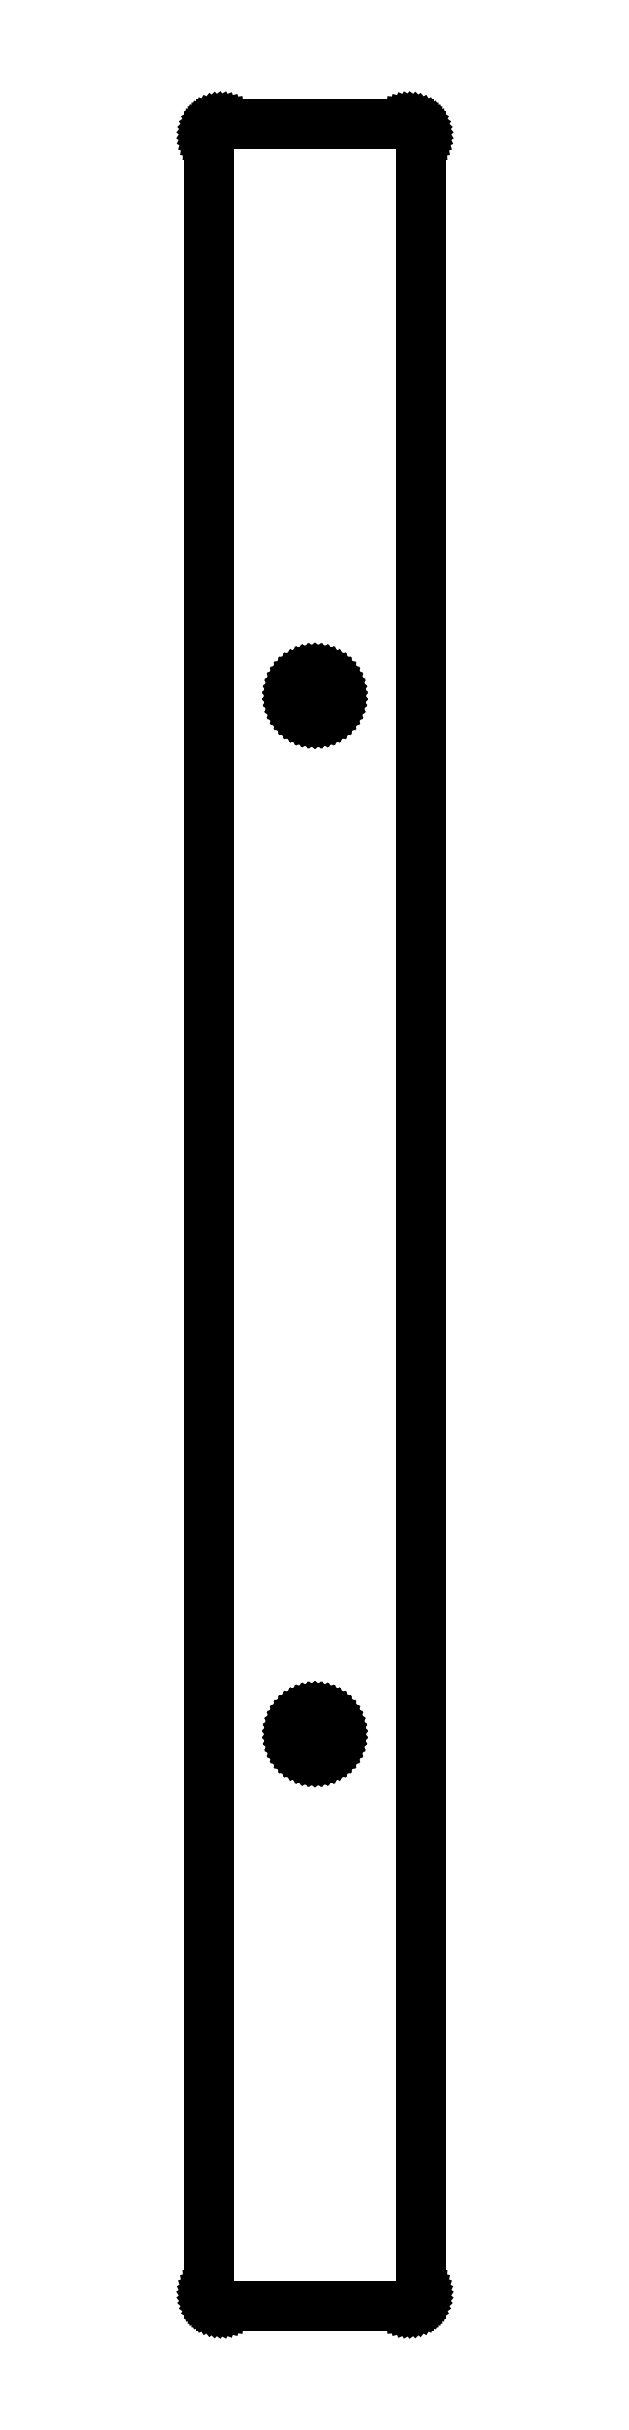
<metadata>
{"format":"dxf","ext":"dxf","renderer":"ezdxf+matplotlib","layout":"modelspace","background":"white","min_lineweight":24,"dpi":150}
</metadata>
<code>
0
SECTION
2
ENTITIES
0
LINE
8
0
10
-12.7
11
-12.7
20
-129.4
21
129.4
0
LINE
8
0
10
-12.7
11
-12.69
20
129.4
21
129.6
0
LINE
8
0
10
-12.69
11
-12.65
20
129.6
21
129.8
0
LINE
8
0
10
-12.65
11
-12.6
20
129.8
21
130
0
LINE
8
0
10
-12.6
11
-12.51
20
130
21
130.1
0
LINE
8
0
10
-12.51
11
-12.41
20
130.1
21
130.3
0
LINE
8
0
10
-12.41
11
-12.29
20
130.3
21
130.4
0
LINE
8
0
10
-12.29
11
-12.16
20
130.4
21
130.6
0
LINE
8
0
10
-12.16
11
-12
20
130.6
21
130.7
0
LINE
8
0
10
-12
11
-11.84
20
130.7
21
130.8
0
LINE
8
0
10
-11.84
11
-11.66
20
130.8
21
130.8
0
LINE
8
0
10
-11.66
11
-11.48
20
130.8
21
130.9
0
LINE
8
0
10
-11.48
11
-11.29
20
130.9
21
130.9
0
LINE
8
0
10
-11.29
11
-11.2
20
130.9
21
130.9
0
LINE
8
0
10
-11.2
11
-11.2
20
130.9
21
130.9
0
LINE
8
0
10
-11.2
11
11.2
20
130.9
21
130.9
0
LINE
8
0
10
11.2
11
11.2
20
130.9
21
130.9
0
LINE
8
0
10
11.2
11
11.29
20
130.9
21
130.9
0
LINE
8
0
10
11.29
11
11.48
20
130.9
21
130.9
0
LINE
8
0
10
11.48
11
11.66
20
130.9
21
130.8
0
LINE
8
0
10
11.66
11
11.84
20
130.8
21
130.8
0
LINE
8
0
10
11.84
11
12
20
130.8
21
130.7
0
LINE
8
0
10
12
11
12.16
20
130.7
21
130.6
0
LINE
8
0
10
12.16
11
12.29
20
130.6
21
130.4
0
LINE
8
0
10
12.29
11
12.41
20
130.4
21
130.3
0
LINE
8
0
10
12.41
11
12.51
20
130.3
21
130.1
0
LINE
8
0
10
12.51
11
12.6
20
130.1
21
130
0
LINE
8
0
10
12.6
11
12.65
20
130
21
129.8
0
LINE
8
0
10
12.65
11
12.69
20
129.8
21
129.6
0
LINE
8
0
10
12.69
11
12.7
20
129.6
21
129.4
0
LINE
8
0
10
12.7
11
12.7
20
129.4
21
-129.4
0
LINE
8
0
10
12.7
11
12.69
20
-129.4
21
-129.6
0
LINE
8
0
10
12.69
11
12.65
20
-129.6
21
-129.8
0
LINE
8
0
10
12.65
11
12.6
20
-129.8
21
-130
0
LINE
8
0
10
12.6
11
12.51
20
-130
21
-130.1
0
LINE
8
0
10
12.51
11
12.41
20
-130.1
21
-130.3
0
LINE
8
0
10
12.41
11
12.29
20
-130.3
21
-130.4
0
LINE
8
0
10
12.29
11
12.16
20
-130.4
21
-130.6
0
LINE
8
0
10
12.16
11
12
20
-130.6
21
-130.7
0
LINE
8
0
10
12
11
11.84
20
-130.7
21
-130.8
0
LINE
8
0
10
11.84
11
11.66
20
-130.8
21
-130.8
0
LINE
8
0
10
11.66
11
11.48
20
-130.8
21
-130.9
0
LINE
8
0
10
11.48
11
11.29
20
-130.9
21
-130.9
0
LINE
8
0
10
11.29
11
11.2
20
-130.9
21
-130.9
0
LINE
8
0
10
11.2
11
11.2
20
-130.9
21
-130.9
0
LINE
8
0
10
11.2
11
-11.2
20
-130.9
21
-130.9
0
LINE
8
0
10
-11.2
11
-11.2
20
-130.9
21
-130.9
0
LINE
8
0
10
-11.2
11
-11.29
20
-130.9
21
-130.9
0
LINE
8
0
10
-11.29
11
-11.48
20
-130.9
21
-130.9
0
LINE
8
0
10
-11.48
11
-11.66
20
-130.9
21
-130.8
0
LINE
8
0
10
-11.66
11
-11.84
20
-130.8
21
-130.8
0
LINE
8
0
10
-11.84
11
-12
20
-130.8
21
-130.7
0
LINE
8
0
10
-12
11
-12.16
20
-130.7
21
-130.6
0
LINE
8
0
10
-12.16
11
-12.29
20
-130.6
21
-130.4
0
LINE
8
0
10
-12.29
11
-12.41
20
-130.4
21
-130.3
0
LINE
8
0
10
-12.41
11
-12.51
20
-130.3
21
-130.1
0
LINE
8
0
10
-12.51
11
-12.6
20
-130.1
21
-130
0
LINE
8
0
10
-12.6
11
-12.65
20
-130
21
-129.8
0
LINE
8
0
10
-12.65
11
-12.69
20
-129.8
21
-129.6
0
LINE
8
0
10
-12.69
11
-12.7
20
-129.6
21
-129.4
0
LINE
8
0
10
-2.553
11
-2.533
20
-62.3
21
-61.98
0
LINE
8
0
10
-2.533
11
-2.473
20
-61.98
21
-61.66
0
LINE
8
0
10
-2.473
11
-2.373
20
-61.66
21
-61.36
0
LINE
8
0
10
-2.373
11
-2.237
20
-61.36
21
-61.07
0
LINE
8
0
10
-2.237
11
-2.065
20
-61.07
21
-60.8
0
LINE
8
0
10
-2.065
11
-1.861
20
-60.8
21
-60.55
0
LINE
8
0
10
-1.861
11
-1.627
20
-60.55
21
-60.33
0
LINE
8
0
10
-1.627
11
-1.368
20
-60.33
21
-60.15
0
LINE
8
0
10
-1.368
11
-1.087
20
-60.15
21
-59.99
0
LINE
8
0
10
-1.087
11
-0.789
20
-59.99
21
-59.87
0
LINE
8
0
10
-0.789
11
-0.478
20
-59.87
21
-59.79
0
LINE
8
0
10
-0.478
11
-0.16
20
-59.79
21
-59.75
0
LINE
8
0
10
-0.16
11
0.16
20
-59.75
21
-59.75
0
LINE
8
0
10
0.16
11
0.478
20
-59.75
21
-59.79
0
LINE
8
0
10
0.478
11
0.789
20
-59.79
21
-59.87
0
LINE
8
0
10
0.789
11
1.087
20
-59.87
21
-59.99
0
LINE
8
0
10
1.087
11
1.368
20
-59.99
21
-60.15
0
LINE
8
0
10
1.368
11
1.627
20
-60.15
21
-60.33
0
LINE
8
0
10
1.627
11
1.861
20
-60.33
21
-60.55
0
LINE
8
0
10
1.861
11
2.065
20
-60.55
21
-60.8
0
LINE
8
0
10
2.065
11
2.237
20
-60.8
21
-61.07
0
LINE
8
0
10
2.237
11
2.373
20
-61.07
21
-61.36
0
LINE
8
0
10
2.373
11
2.473
20
-61.36
21
-61.66
0
LINE
8
0
10
2.473
11
2.533
20
-61.66
21
-61.98
0
LINE
8
0
10
2.533
11
2.553
20
-61.98
21
-62.3
0
LINE
8
0
10
2.553
11
2.533
20
-62.3
21
-62.62
0
LINE
8
0
10
2.533
11
2.473
20
-62.62
21
-62.94
0
LINE
8
0
10
2.473
11
2.373
20
-62.94
21
-63.24
0
LINE
8
0
10
2.373
11
2.237
20
-63.24
21
-63.53
0
LINE
8
0
10
2.237
11
2.065
20
-63.53
21
-63.8
0
LINE
8
0
10
2.065
11
1.861
20
-63.8
21
-64.05
0
LINE
8
0
10
1.861
11
1.627
20
-64.05
21
-64.27
0
LINE
8
0
10
1.627
11
1.368
20
-64.27
21
-64.45
0
LINE
8
0
10
1.368
11
1.087
20
-64.45
21
-64.61
0
LINE
8
0
10
1.087
11
0.789
20
-64.61
21
-64.73
0
LINE
8
0
10
0.789
11
0.478
20
-64.73
21
-64.81
0
LINE
8
0
10
0.478
11
0.16
20
-64.81
21
-64.85
0
LINE
8
0
10
0.16
11
-0.16
20
-64.85
21
-64.85
0
LINE
8
0
10
-0.16
11
-0.478
20
-64.85
21
-64.81
0
LINE
8
0
10
-0.478
11
-0.789
20
-64.81
21
-64.73
0
LINE
8
0
10
-0.789
11
-1.087
20
-64.73
21
-64.61
0
LINE
8
0
10
-1.087
11
-1.368
20
-64.61
21
-64.45
0
LINE
8
0
10
-1.368
11
-1.627
20
-64.45
21
-64.27
0
LINE
8
0
10
-1.627
11
-1.861
20
-64.27
21
-64.05
0
LINE
8
0
10
-1.861
11
-2.065
20
-64.05
21
-63.8
0
LINE
8
0
10
-2.065
11
-2.237
20
-63.8
21
-63.53
0
LINE
8
0
10
-2.237
11
-2.373
20
-63.53
21
-63.24
0
LINE
8
0
10
-2.373
11
-2.473
20
-63.24
21
-62.94
0
LINE
8
0
10
-2.473
11
-2.533
20
-62.94
21
-62.62
0
LINE
8
0
10
-2.533
11
-2.553
20
-62.62
21
-62.3
0
LINE
8
0
10
-2.553
11
-2.533
20
62.3
21
62.62
0
LINE
8
0
10
-2.533
11
-2.473
20
62.62
21
62.94
0
LINE
8
0
10
-2.473
11
-2.373
20
62.94
21
63.24
0
LINE
8
0
10
-2.373
11
-2.237
20
63.24
21
63.53
0
LINE
8
0
10
-2.237
11
-2.065
20
63.53
21
63.8
0
LINE
8
0
10
-2.065
11
-1.861
20
63.8
21
64.05
0
LINE
8
0
10
-1.861
11
-1.627
20
64.05
21
64.27
0
LINE
8
0
10
-1.627
11
-1.368
20
64.27
21
64.45
0
LINE
8
0
10
-1.368
11
-1.087
20
64.45
21
64.61
0
LINE
8
0
10
-1.087
11
-0.789
20
64.61
21
64.73
0
LINE
8
0
10
-0.789
11
-0.478
20
64.73
21
64.81
0
LINE
8
0
10
-0.478
11
-0.16
20
64.81
21
64.85
0
LINE
8
0
10
-0.16
11
0.16
20
64.85
21
64.85
0
LINE
8
0
10
0.16
11
0.478
20
64.85
21
64.81
0
LINE
8
0
10
0.478
11
0.789
20
64.81
21
64.73
0
LINE
8
0
10
0.789
11
1.087
20
64.73
21
64.61
0
LINE
8
0
10
1.087
11
1.368
20
64.61
21
64.45
0
LINE
8
0
10
1.368
11
1.627
20
64.45
21
64.27
0
LINE
8
0
10
1.627
11
1.861
20
64.27
21
64.05
0
LINE
8
0
10
1.861
11
2.065
20
64.05
21
63.8
0
LINE
8
0
10
2.065
11
2.237
20
63.8
21
63.53
0
LINE
8
0
10
2.237
11
2.373
20
63.53
21
63.24
0
LINE
8
0
10
2.373
11
2.473
20
63.24
21
62.94
0
LINE
8
0
10
2.473
11
2.533
20
62.94
21
62.62
0
LINE
8
0
10
2.533
11
2.553
20
62.62
21
62.3
0
LINE
8
0
10
2.553
11
2.533
20
62.3
21
61.98
0
LINE
8
0
10
2.533
11
2.473
20
61.98
21
61.66
0
LINE
8
0
10
2.473
11
2.373
20
61.66
21
61.36
0
LINE
8
0
10
2.373
11
2.237
20
61.36
21
61.07
0
LINE
8
0
10
2.237
11
2.065
20
61.07
21
60.8
0
LINE
8
0
10
2.065
11
1.861
20
60.8
21
60.55
0
LINE
8
0
10
1.861
11
1.627
20
60.55
21
60.33
0
LINE
8
0
10
1.627
11
1.368
20
60.33
21
60.15
0
LINE
8
0
10
1.368
11
1.087
20
60.15
21
59.99
0
LINE
8
0
10
1.087
11
0.789
20
59.99
21
59.87
0
LINE
8
0
10
0.789
11
0.478
20
59.87
21
59.79
0
LINE
8
0
10
0.478
11
0.16
20
59.79
21
59.75
0
LINE
8
0
10
0.16
11
-0.16
20
59.75
21
59.75
0
LINE
8
0
10
-0.16
11
-0.478
20
59.75
21
59.79
0
LINE
8
0
10
-0.478
11
-0.789
20
59.79
21
59.87
0
LINE
8
0
10
-0.789
11
-1.087
20
59.87
21
59.99
0
LINE
8
0
10
-1.087
11
-1.368
20
59.99
21
60.15
0
LINE
8
0
10
-1.368
11
-1.627
20
60.15
21
60.33
0
LINE
8
0
10
-1.627
11
-1.861
20
60.33
21
60.55
0
LINE
8
0
10
-1.861
11
-2.065
20
60.55
21
60.8
0
LINE
8
0
10
-2.065
11
-2.237
20
60.8
21
61.07
0
LINE
8
0
10
-2.237
11
-2.373
20
61.07
21
61.36
0
LINE
8
0
10
-2.373
11
-2.473
20
61.36
21
61.66
0
LINE
8
0
10
-2.473
11
-2.533
20
61.66
21
61.98
0
LINE
8
0
10
-2.533
11
-2.553
20
61.98
21
62.3
0
ENDSEC
0
EOF

</code>
